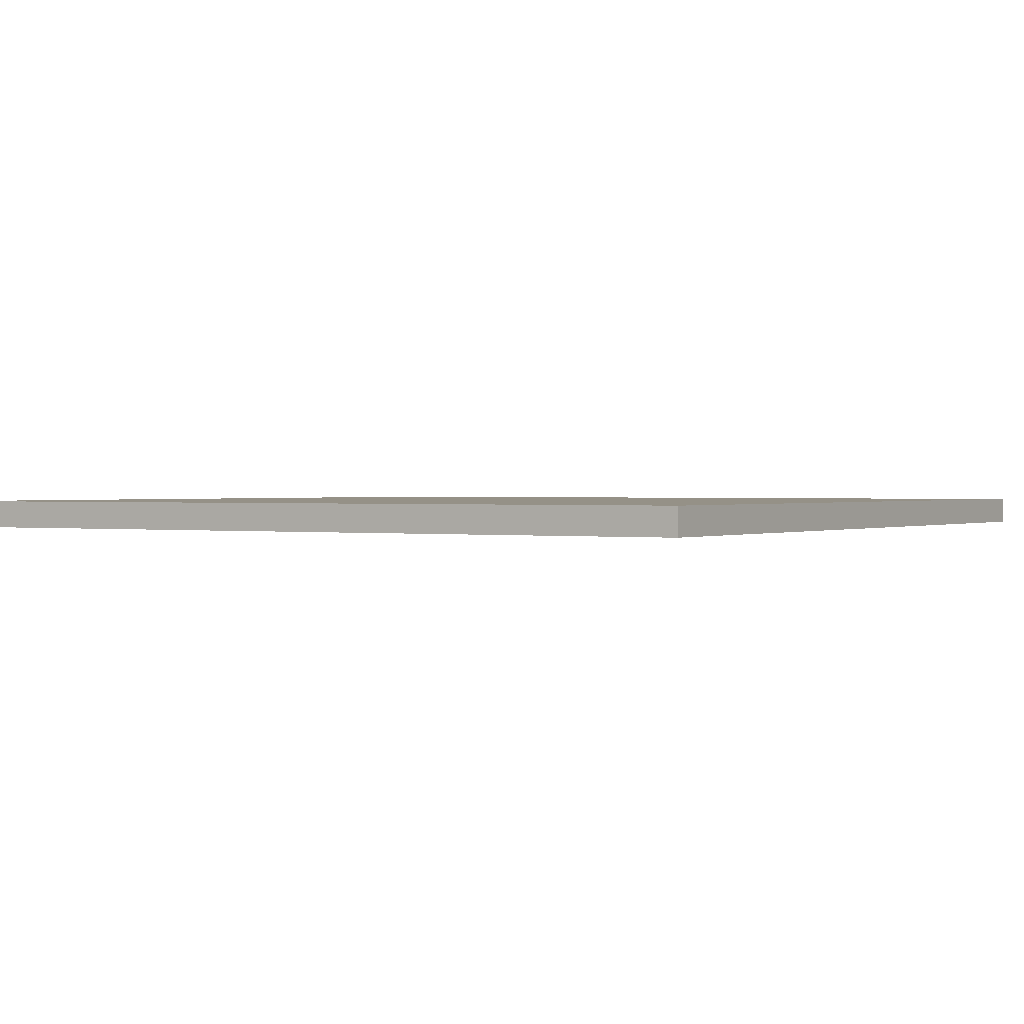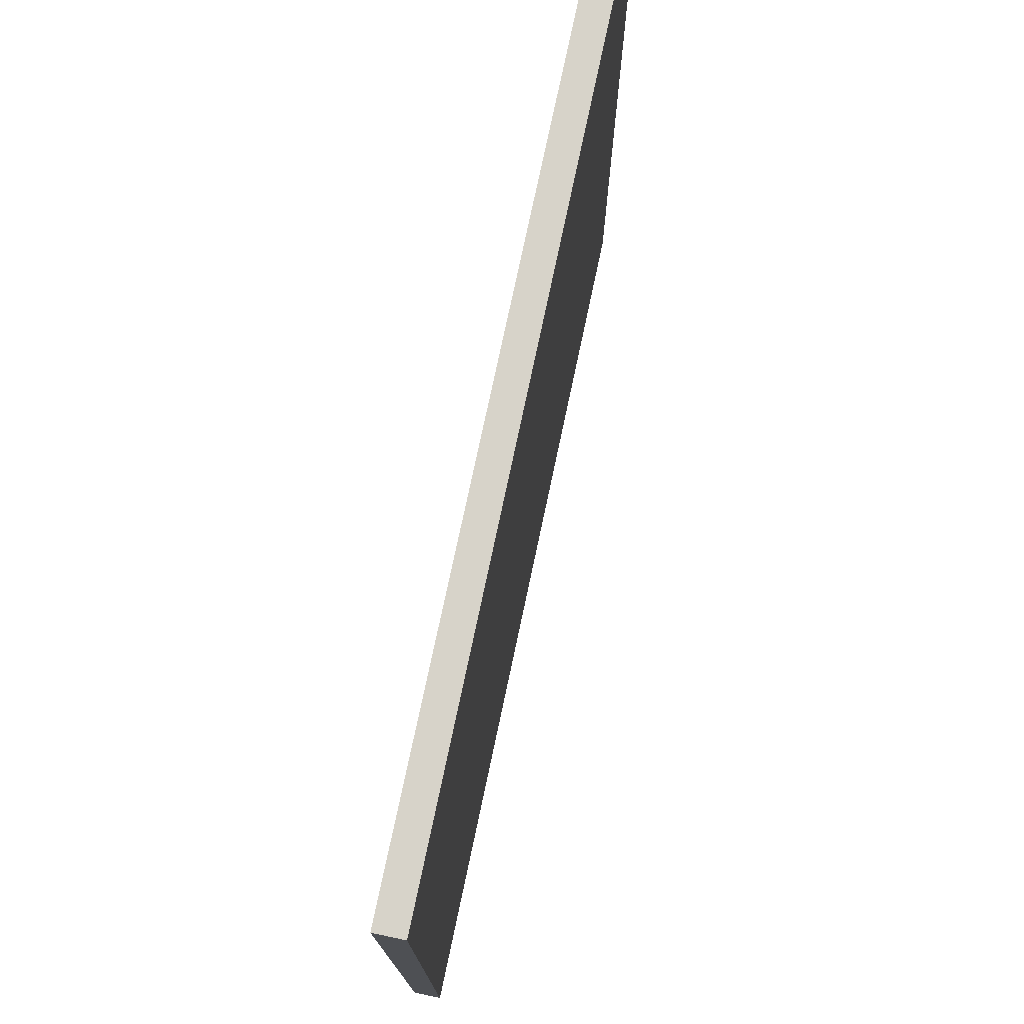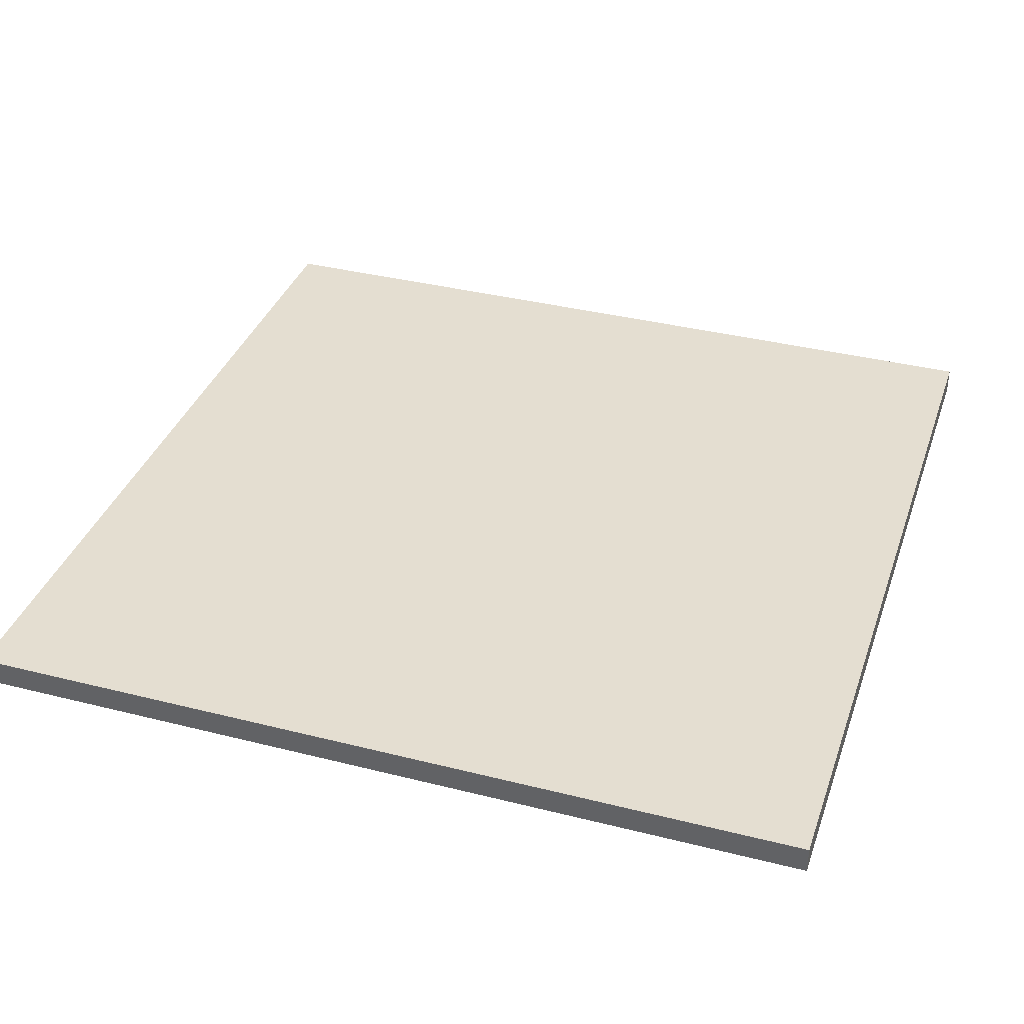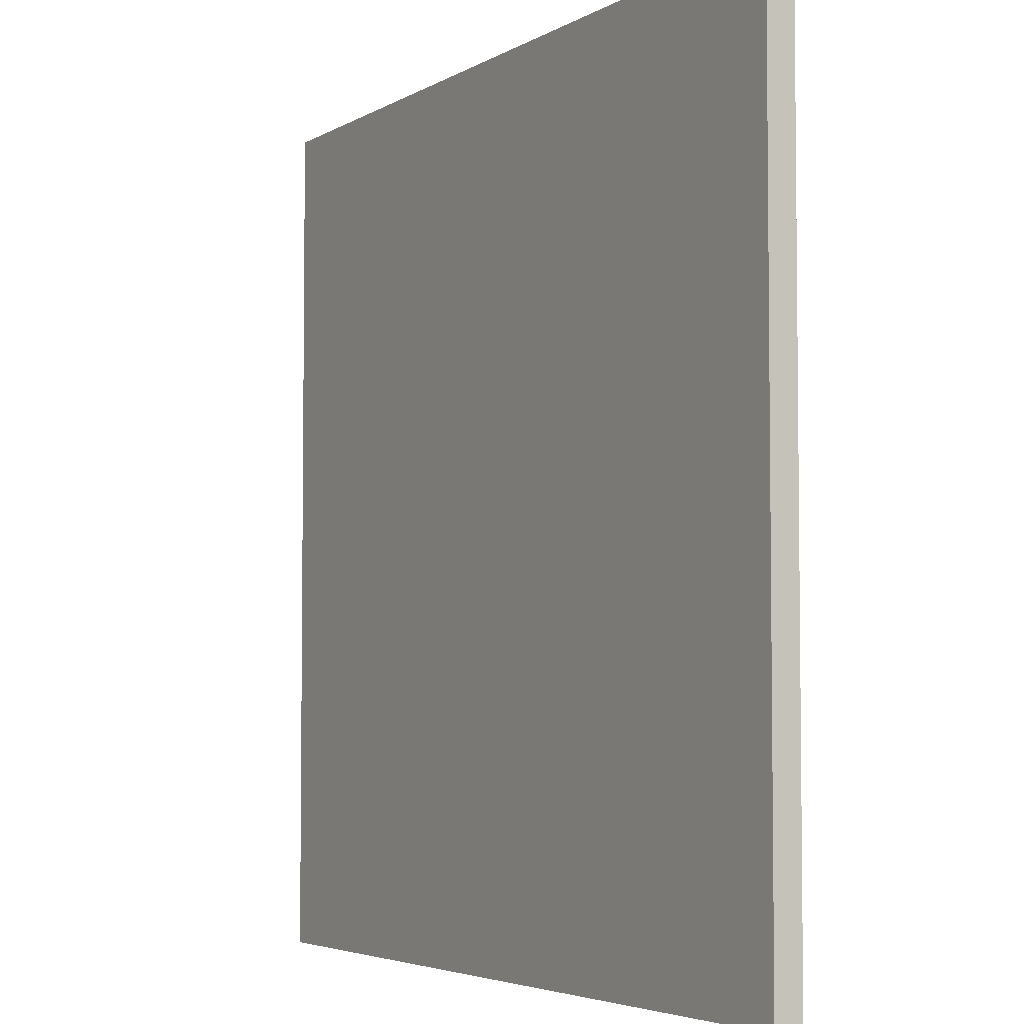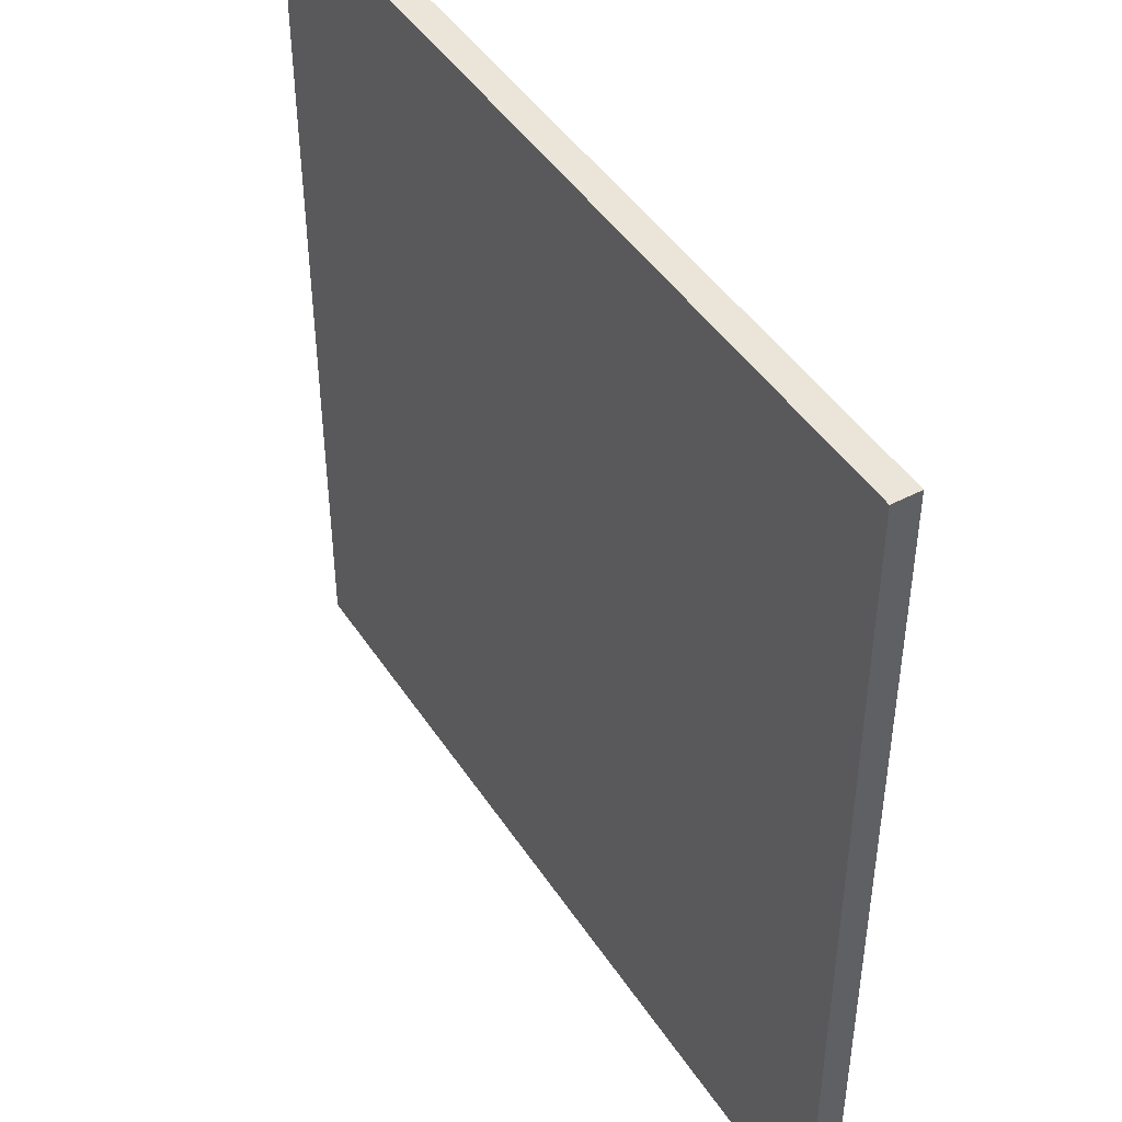
<metadata>
{"format":"obj","ext":"obj","renderer":"f3d","projection":"perspective","resolution":1024,"background":"white","views":[{"elev":0.8,"azim":-58.4,"up":"+Y"},{"elev":76.4,"azim":102.0,"up":"+Z"},{"elev":36.5,"azim":-71.8,"up":"+Y"},{"elev":-4.3,"azim":60.3,"up":"+Z"},{"elev":45.3,"azim":-121.2,"up":"+Z"}]}
</metadata>
<code>
o
v 0 6.3 0
v 0 6.3 -12.6
v 0 6.6 -5.5
v 0 6.6 -7
v 0 6.7 0
v 0 6.7 -5.5
v 0 6.7 -7
v 0 6.7 -12.6
v 12.6 6.3 0
v 12.6 6.3 -12.6
v 12.6 6.6 -5.5
v 12.6 6.6 -7
v 12.6 6.7 0
v 12.6 6.7 -5.5
v 12.6 6.7 -7
v 12.6 6.7 -12.6
v 0 6.3 0
v 0 6.7 0
v 12.6 6.3 0
v 12.6 6.7 0
v 0 6.3 -12.6
v 0 6.7 -12.6
v 12.6 6.3 -12.6
v 12.6 6.7 -12.6
v 0 6.3 0
v 12.6 6.3 0
v 0 6.3 -12.6
v 12.6 6.3 -12.6
v 0 6.7 0
v 12.6 6.7 0
v 7.7 6.7 -0.2
v 9 6.7 -0.2
v 0.7 6.7 -0.5
v 2.6 6.7 -0.5
v 3.7 6.7 -0.5
v 5.3 6.7 -0.5
v 9.5 6.7 -0.8
v 11.7 6.7 -0.8
v 6.3 6.7 -1.2
v 7.1 6.7 -1.2
v 3.7 6.7 -1.3
v 5.3 6.7 -1.3
v 7.7 6.7 -1.5
v 9 6.7 -1.5
v 9.5 6.7 -1.6
v 11.7 6.7 -1.6
v 3.4 6.7 -1.9
v 5.3 6.7 -1.9
v 7.5 6.7 -2
v 11.4 6.7 -2
v 11.7 6.7 -2.2
v 12.3 6.7 -2.2
v 0.7 6.7 -2.3
v 2.6 6.7 -2.3
v 7.5 6.7 -2.8
v 11.4 6.7 -2.8
v 3.4 6.7 -2.9
v 5.3 6.7 -2.9
v 6.3 6.7 -2.9
v 7.1 6.7 -2.9
v 7.5 6.7 -3.3
v 7.9 6.7 -3.3
v 0.7 6.7 -3.5
v 3 6.7 -3.5
v 4.3 6.7 -3.6
v 5.7 6.7 -3.6
v 8.1 6.7 -3.6
v 11.4 6.7 -3.6
v 8.1 6.7 -4.4
v 11.4 6.7 -4.4
v 4.3 6.7 -4.6
v 5.7 6.7 -4.6
v 11.7 6.7 -4.6
v 12.3 6.7 -4.6
v 7.5 6.7 -4.8
v 7.9 6.7 -4.8
v 8.5 6.7 -4.8
v 11.6 6.7 -4.8
v 0.7 6.7 -4.9
v 3 6.7 -4.9
v 8.5 6.7 -5.1
v 11.6 6.7 -5.1
v 0 6.7 -5.5
v 12.6 6.7 -5.5
v 0.5 6.7 -5.6
v 1 6.7 -5.6
v 1.8 6.7 -5.6
v 2.1 6.7 -5.6
v 9.5 6.7 -5.6
v 9.8 6.7 -5.6
v 10.4 6.7 -5.6
v 10.7 6.7 -5.6
v 11.9 6.7 -5.6
v 12.1 6.7 -5.6
v 3.6 6.7 -5.7
v 4.1 6.7 -5.7
v 7.1 6.7 -5.7
v 7.6 6.7 -5.7
v 1.8 6.7 -5.8
v 2.1 6.7 -5.8
v 4.9 6.7 -5.8
v 5.5 6.7 -5.8
v 6.3 6.7 -5.8
v 6.7 6.7 -5.8
v 8.6 6.7 -5.8
v 9.1 6.7 -5.8
v 0.5 6.7 -5.9
v 1 6.7 -5.9
v 2.7 6.7 -5.9
v 3.3 6.7 -5.9
v 3.6 6.7 -5.9
v 4.1 6.7 -5.9
v 7.1 6.7 -5.9
v 7.6 6.7 -5.9
v 10.4 6.7 -5.9
v 10.7 6.7 -5.9
v 11.1 6.7 -5.9
v 11.4 6.7 -5.9
v 4.1 6.7 -6
v 4.5 6.7 -6
v 9.5 6.7 -6
v 9.8 6.7 -6
v 10 6.7 -6
v 10.4 6.7 -6
v 11.9 6.7 -6
v 12.1 6.7 -6
v 1.6 6.7 -6.1
v 2.2 6.7 -6.1
v 0.2 6.7 -6.2
v 0.5 6.7 -6.2
v 2.7 6.7 -6.2
v 3.3 6.7 -6.2
v 4.9 6.7 -6.2
v 5.5 6.7 -6.2
v 6.3 6.7 -6.2
v 6.7 6.7 -6.2
v 7.8 6.7 -6.2
v 8.2 6.7 -6.2
v 0.7 6.7 -6.3
v 1 6.7 -6.3
v 8.6 6.7 -6.3
v 9.1 6.7 -6.3
v 11.1 6.7 -6.3
v 11.4 6.7 -6.3
v 11.7 6.7 -6.3
v 12 6.7 -6.3
v 4.1 6.7 -6.4
v 4.5 6.7 -6.4
v 10 6.7 -6.4
v 10.4 6.7 -6.4
v 5.4 6.7 -6.5
v 5.7 6.7 -6.5
v 8.9 6.7 -6.5
v 9.6 6.7 -6.5
v 12.2 6.7 -6.5
v 12.4 6.7 -6.5
v 0.2 6.7 -6.6
v 0.5 6.7 -6.6
v 1.6 6.7 -6.6
v 2.2 6.7 -6.6
v 3 6.7 -6.6
v 4 6.7 -6.6
v 10.8 6.7 -6.6
v 11.3 6.7 -6.6
v 11.7 6.7 -6.6
v 12 6.7 -6.6
v 6.3 6.7 -6.7
v 6.7 6.7 -6.7
v 7.8 6.7 -6.7
v 8.2 6.7 -6.7
v 12.2 6.7 -6.7
v 12.4 6.7 -6.7
v 0.7 6.7 -6.8
v 1 6.7 -6.8
v 3 6.7 -6.8
v 4 6.7 -6.8
v 5.4 6.7 -6.8
v 5.7 6.7 -6.8
v 8.9 6.7 -6.8
v 9.6 6.7 -6.8
v 10.8 6.7 -6.9
v 11.3 6.7 -6.9
v 0 6.7 -7
v 6.3 6.7 -7
v 6.7 6.7 -7
v 12.6 6.7 -7
v 8.1 6.7 -7.4
v 10.9 6.7 -7.4
v 1.8 6.7 -7.6
v 3.1 6.7 -7.6
v 11.2 6.7 -7.6
v 12.3 6.7 -7.6
v 3.8 6.7 -7.7
v 4.9 6.7 -7.7
v 8.1 6.7 -7.7
v 10.9 6.7 -7.7
v 0.3 6.7 -7.8
v 1.2 6.7 -7.8
v 5.6 6.7 -8
v 6.3 6.7 -8
v 7.7 6.7 -8
v 8.9 6.7 -8
v 9.6 6.7 -8
v 10.8 6.7 -8
v 6.9 6.7 -8.2
v 7.1 6.7 -8.2
v 1.8 6.7 -8.3
v 3.1 6.7 -8.3
v 11.2 6.7 -8.4
v 12.3 6.7 -8.4
v 1.6 6.7 -8.8
v 2.9 6.7 -8.8
v 11.3 6.7 -8.8
v 12.3 6.7 -8.8
v 0.3 6.7 -9.1
v 1.2 6.7 -9.1
v 3.8 6.7 -9.2
v 4.9 6.7 -9.2
v 7.7 6.7 -9.6
v 8.9 6.7 -9.6
v 9.6 6.7 -9.7
v 10.8 6.7 -9.7
v 5.6 6.7 -9.8
v 6.3 6.7 -9.8
v 7.7 6.7 -9.9
v 9.1 6.7 -9.9
v 3.6 6.7 -10
v 4.5 6.7 -10
v 7.7 6.7 -10
v 9.1 6.7 -10
v 9.2 6.7 -10.2
v 10 6.7 -10.2
v 5.2 6.7 -10.4
v 5.7 6.7 -10.4
v 6.9 6.7 -10.4
v 7.1 6.7 -10.4
v 9.2 6.7 -10.4
v 10 6.7 -10.4
v 1.6 6.7 -10.6
v 2.9 6.7 -10.6
v 3.6 6.7 -10.7
v 4.5 6.7 -10.7
v 5.2 6.7 -10.8
v 5.7 6.7 -10.8
v 8.1 6.7 -10.8
v 10.5 6.7 -10.8
v 0.6 6.7 -11
v 1.8 6.7 -11
v 5.7 6.7 -11.2
v 7.2 6.7 -11.2
v 2.2 6.7 -11.3
v 3.5 6.7 -11.3
v 4 6.7 -11.6
v 4.8 6.7 -11.6
v 5.7 6.7 -11.8
v 7.2 6.7 -11.8
v 2.2 6.7 -12
v 3.5 6.7 -12
v 8.1 6.7 -12.1
v 10.5 6.7 -12.1
v 11.3 6.7 -12.1
v 12.3 6.7 -12.1
v 0.6 6.7 -12.2
v 1.8 6.7 -12.2
v 4 6.7 -12.3
v 4.8 6.7 -12.3
v 0 6.7 -12.6
v 12.6 6.7 -12.6
f 3 2 1
f 4 2 3
f 5 3 1
f 6 4 3
f 6 3 5
f 7 2 4
f 7 4 6
f 8 2 7
f 9 10 11
f 11 10 12
f 9 11 13
f 11 12 14
f 13 11 14
f 12 10 15
f 14 12 15
f 15 10 16
f 19 18 17
f 20 18 19
f 21 22 23
f 23 22 24
f 27 26 25
f 28 26 27
f 29 30 31
f 31 30 32
f 29 31 33
f 33 31 34
f 34 31 35
f 35 31 36
f 32 30 37
f 37 30 38
f 36 31 39
f 39 31 40
f 34 35 41
f 35 36 41
f 36 39 42
f 41 36 42
f 31 32 43
f 40 31 43
f 32 37 44
f 43 32 44
f 37 38 45
f 44 37 45
f 43 44 45
f 38 30 46
f 45 38 46
f 41 42 47
f 34 41 47
f 42 39 48
f 47 42 48
f 43 45 49
f 40 43 49
f 45 46 49
f 49 46 50
f 46 30 51
f 50 46 51
f 51 30 52
f 29 33 53
f 33 34 53
f 34 47 54
f 53 34 54
f 49 50 55
f 40 49 55
f 50 51 56
f 55 50 56
f 54 47 57
f 47 48 57
f 53 54 57
f 48 39 58
f 57 48 58
f 39 40 59
f 58 39 59
f 55 56 60
f 59 40 60
f 40 55 60
f 57 58 61
f 60 56 61
f 59 60 61
f 58 59 61
f 61 56 62
f 53 57 63
f 29 53 63
f 57 61 63
f 63 61 64
f 64 61 65
f 65 61 66
f 62 56 67
f 56 51 68
f 67 56 68
f 62 67 69
f 67 68 69
f 68 51 70
f 69 68 70
f 64 65 71
f 65 66 71
f 66 61 72
f 71 66 72
f 51 52 73
f 70 51 73
f 69 70 73
f 52 30 74
f 73 52 74
f 61 62 75
f 72 61 75
f 71 72 75
f 69 73 76
f 75 62 76
f 73 74 76
f 62 69 76
f 76 74 77
f 77 74 78
f 63 64 79
f 29 63 79
f 64 71 80
f 79 64 80
f 71 75 80
f 76 77 80
f 75 76 80
f 77 78 81
f 80 77 81
f 79 80 81
f 78 74 82
f 81 78 82
f 29 79 83
f 79 81 83
f 81 82 83
f 82 74 84
f 83 82 84
f 74 30 84
f 83 84 85
f 85 84 86
f 86 84 87
f 87 84 88
f 88 84 89
f 89 84 90
f 90 84 91
f 91 84 92
f 92 84 93
f 93 84 94
f 88 89 95
f 95 89 96
f 96 89 97
f 97 89 98
f 86 87 99
f 87 88 99
f 88 95 100
f 99 88 100
f 96 97 101
f 101 97 102
f 102 97 103
f 103 97 104
f 98 89 105
f 105 89 106
f 83 85 107
f 85 86 107
f 86 99 108
f 107 86 108
f 99 100 108
f 100 95 109
f 108 100 109
f 109 95 110
f 95 96 111
f 110 95 111
f 96 101 112
f 111 96 112
f 104 97 113
f 97 98 113
f 98 105 114
f 113 98 114
f 90 91 115
f 91 92 115
f 92 93 116
f 115 92 116
f 116 93 117
f 117 93 118
f 112 101 119
f 111 112 119
f 110 111 119
f 119 101 120
f 106 89 121
f 89 90 121
f 90 115 122
f 121 90 122
f 116 117 122
f 115 116 122
f 122 117 123
f 123 117 124
f 118 93 125
f 93 94 125
f 94 84 126
f 125 94 126
f 107 108 127
f 108 109 127
f 127 109 128
f 83 107 129
f 107 127 129
f 129 127 130
f 128 109 131
f 109 110 131
f 110 119 132
f 131 110 132
f 120 101 133
f 101 102 133
f 102 103 134
f 133 102 134
f 103 104 135
f 134 103 135
f 113 114 136
f 135 104 136
f 104 113 136
f 114 105 137
f 136 114 137
f 137 105 138
f 130 127 139
f 139 127 140
f 105 106 141
f 138 105 141
f 106 121 142
f 141 106 142
f 121 122 142
f 122 123 142
f 124 117 143
f 117 118 143
f 118 125 144
f 143 118 144
f 125 126 144
f 144 126 145
f 145 126 146
f 132 119 147
f 119 120 147
f 131 132 147
f 135 136 148
f 147 120 148
f 134 135 148
f 120 133 148
f 133 134 148
f 136 137 148
f 142 123 149
f 141 142 149
f 123 124 149
f 124 143 150
f 149 124 150
f 143 144 150
f 144 145 150
f 148 137 151
f 147 148 151
f 151 137 152
f 149 150 153
f 141 149 153
f 153 150 154
f 146 126 155
f 126 84 155
f 155 84 156
f 129 130 157
f 83 129 157
f 130 139 158
f 157 130 158
f 140 127 159
f 127 128 159
f 131 147 160
f 159 128 160
f 128 131 160
f 147 151 160
f 160 151 161
f 161 151 162
f 154 150 163
f 150 145 163
f 163 145 164
f 145 146 165
f 164 145 165
f 146 155 166
f 165 146 166
f 152 137 167
f 167 137 168
f 137 138 169
f 168 137 169
f 138 141 170
f 169 138 170
f 141 153 170
f 166 155 171
f 155 156 171
f 164 165 171
f 165 166 171
f 156 84 172
f 171 156 172
f 158 139 173
f 139 140 173
f 157 158 173
f 140 159 174
f 173 140 174
f 160 161 174
f 159 160 174
f 161 162 175
f 174 161 175
f 162 151 176
f 175 162 176
f 151 152 177
f 176 151 177
f 152 167 178
f 177 152 178
f 170 153 179
f 168 169 179
f 153 154 179
f 169 170 179
f 154 163 180
f 179 154 180
f 163 164 181
f 180 163 181
f 179 180 181
f 171 172 182
f 181 164 182
f 164 171 182
f 174 175 183
f 173 174 183
f 175 176 183
f 176 177 183
f 157 173 183
f 83 157 183
f 177 178 183
f 178 167 184
f 183 178 184
f 167 168 184
f 181 182 185
f 184 168 185
f 179 181 185
f 168 179 185
f 182 172 186
f 185 182 186
f 172 84 186
f 184 185 187
f 183 184 187
f 185 186 187
f 187 186 188
f 183 187 189
f 189 187 190
f 188 186 191
f 191 186 192
f 190 187 193
f 193 187 194
f 187 188 195
f 194 187 195
f 188 191 196
f 195 188 196
f 183 189 197
f 197 189 198
f 194 195 199
f 195 196 199
f 199 196 200
f 200 196 201
f 201 196 202
f 202 196 203
f 203 196 204
f 200 201 205
f 205 201 206
f 189 190 207
f 198 189 207
f 190 193 208
f 207 190 208
f 196 191 209
f 191 192 209
f 204 196 209
f 192 186 210
f 209 192 210
f 207 208 211
f 198 207 211
f 211 208 212
f 209 210 213
f 210 186 214
f 213 210 214
f 197 198 215
f 183 197 215
f 198 211 216
f 215 198 216
f 193 194 217
f 208 193 217
f 212 208 217
f 194 199 218
f 217 194 218
f 206 201 219
f 201 202 219
f 202 203 220
f 219 202 220
f 203 204 221
f 220 203 221
f 219 220 221
f 204 209 222
f 221 204 222
f 209 213 222
f 218 199 223
f 199 200 223
f 217 218 223
f 200 205 224
f 223 200 224
f 219 221 225
f 221 222 225
f 206 219 225
f 225 222 226
f 212 217 227
f 223 224 227
f 217 223 227
f 227 224 228
f 225 226 229
f 206 225 229
f 226 222 230
f 229 226 230
f 229 230 231
f 230 222 231
f 231 222 232
f 228 224 233
f 233 224 234
f 224 205 235
f 234 224 235
f 205 206 235
f 206 229 236
f 235 206 236
f 229 231 236
f 231 232 237
f 236 231 237
f 232 222 238
f 237 232 238
f 216 211 239
f 215 216 239
f 211 212 239
f 212 227 240
f 239 212 240
f 227 228 241
f 240 227 241
f 239 240 241
f 228 233 242
f 241 228 242
f 233 234 243
f 242 233 243
f 241 242 243
f 237 238 244
f 243 234 244
f 235 236 244
f 236 237 244
f 234 235 244
f 244 238 245
f 238 222 246
f 245 238 246
f 215 239 247
f 244 245 247
f 241 243 247
f 243 244 247
f 239 241 247
f 247 245 248
f 248 245 249
f 249 245 250
f 248 249 251
f 251 249 252
f 252 249 253
f 253 249 254
f 249 250 255
f 254 249 255
f 250 245 256
f 255 250 256
f 248 251 257
f 251 252 257
f 252 253 258
f 257 252 258
f 245 246 259
f 256 245 259
f 255 256 259
f 246 222 260
f 259 246 260
f 222 213 261
f 260 222 261
f 213 214 261
f 214 186 262
f 261 214 262
f 215 247 263
f 247 248 263
f 248 257 264
f 263 248 264
f 257 258 264
f 258 253 265
f 264 258 265
f 263 264 265
f 253 254 265
f 255 259 266
f 265 254 266
f 254 255 266
f 261 262 266
f 260 261 266
f 259 260 266
f 263 265 267
f 183 215 267
f 265 266 267
f 215 263 267
f 266 262 268
f 267 266 268
f 262 186 268

</code>
